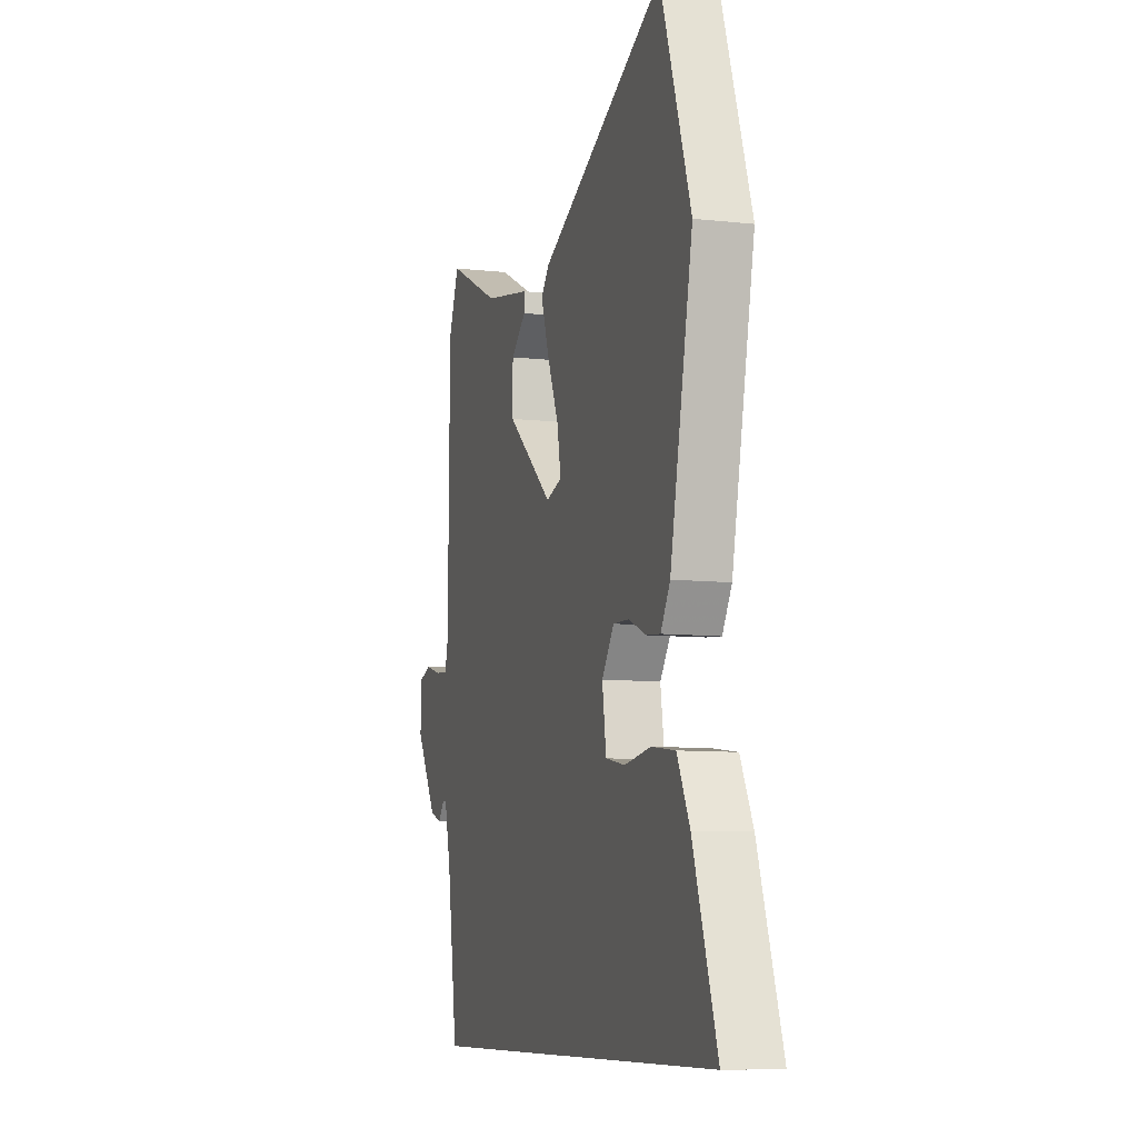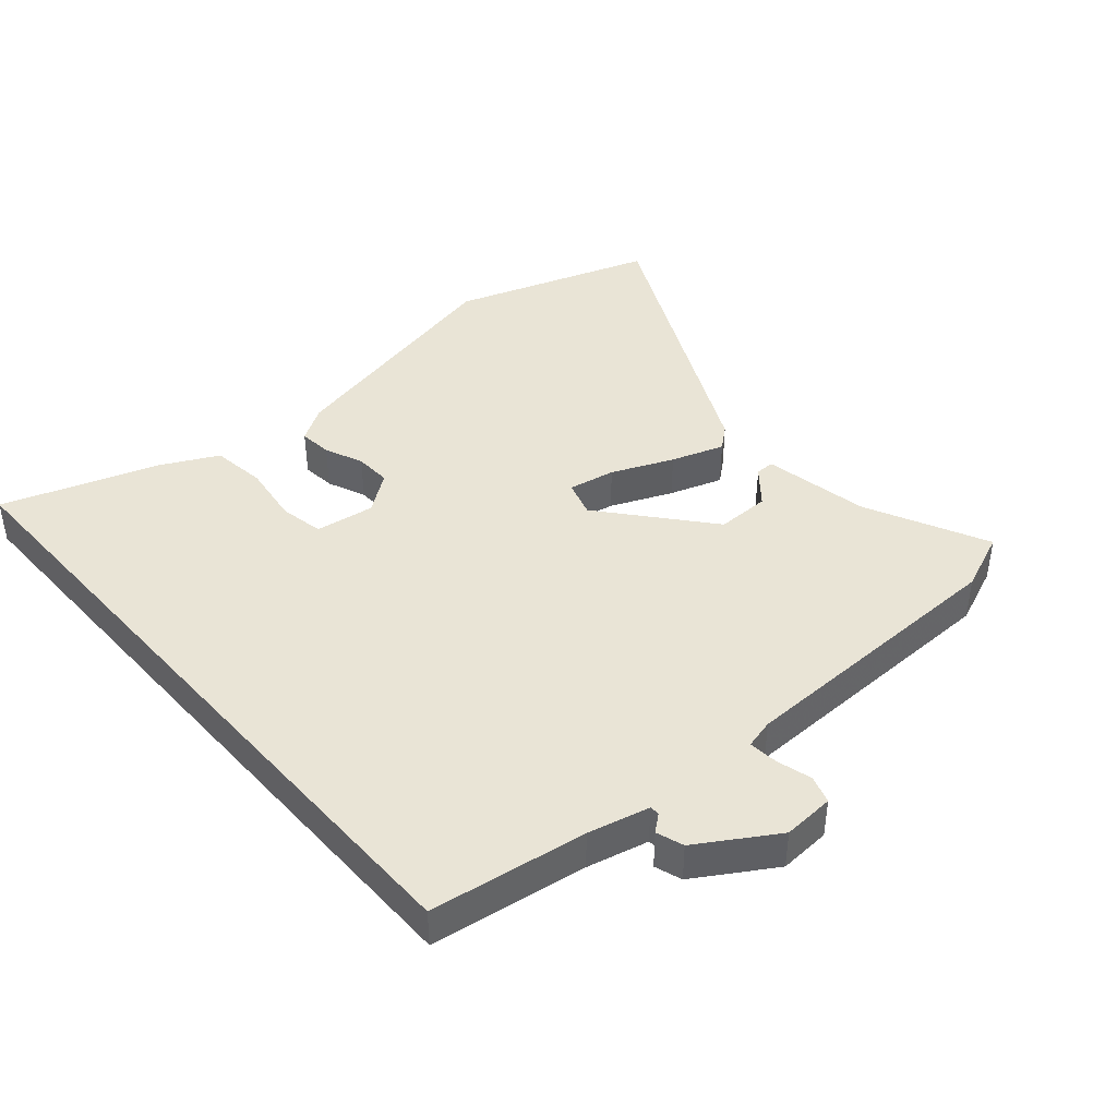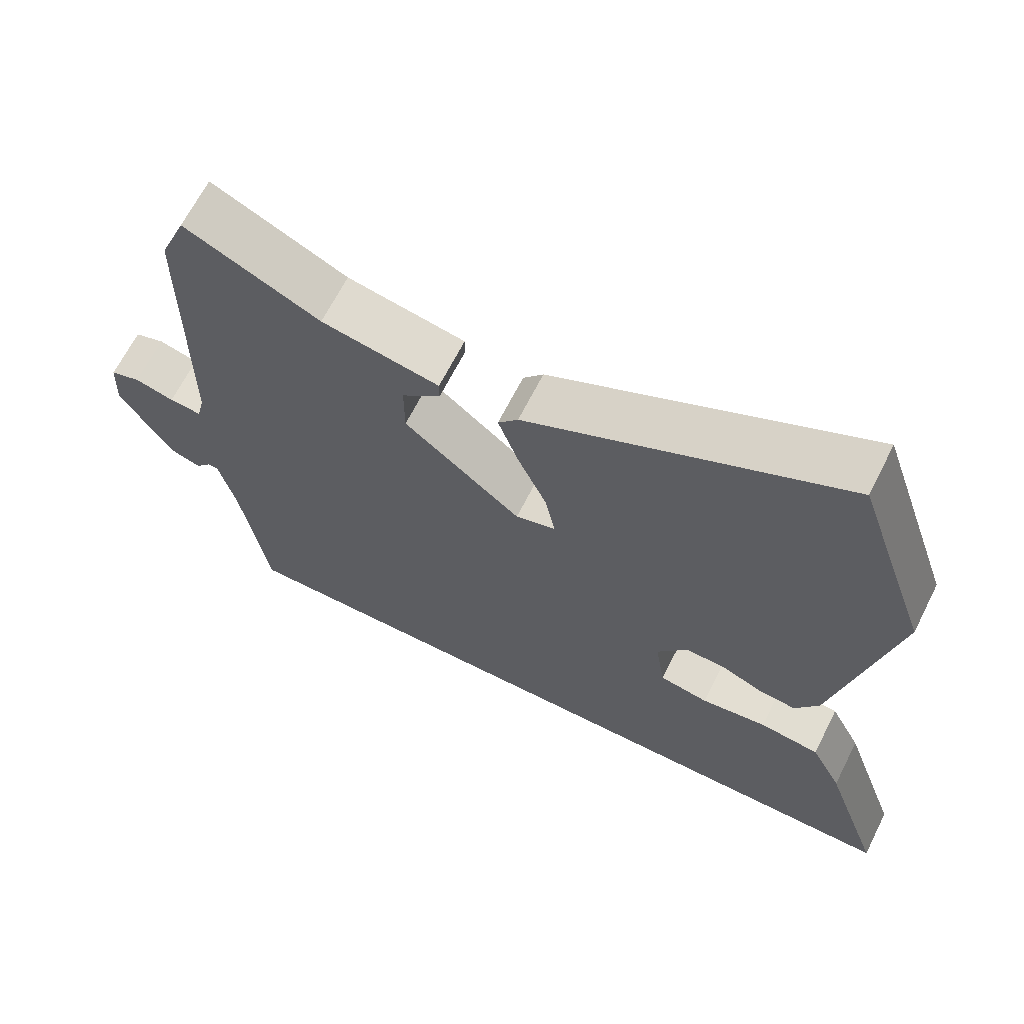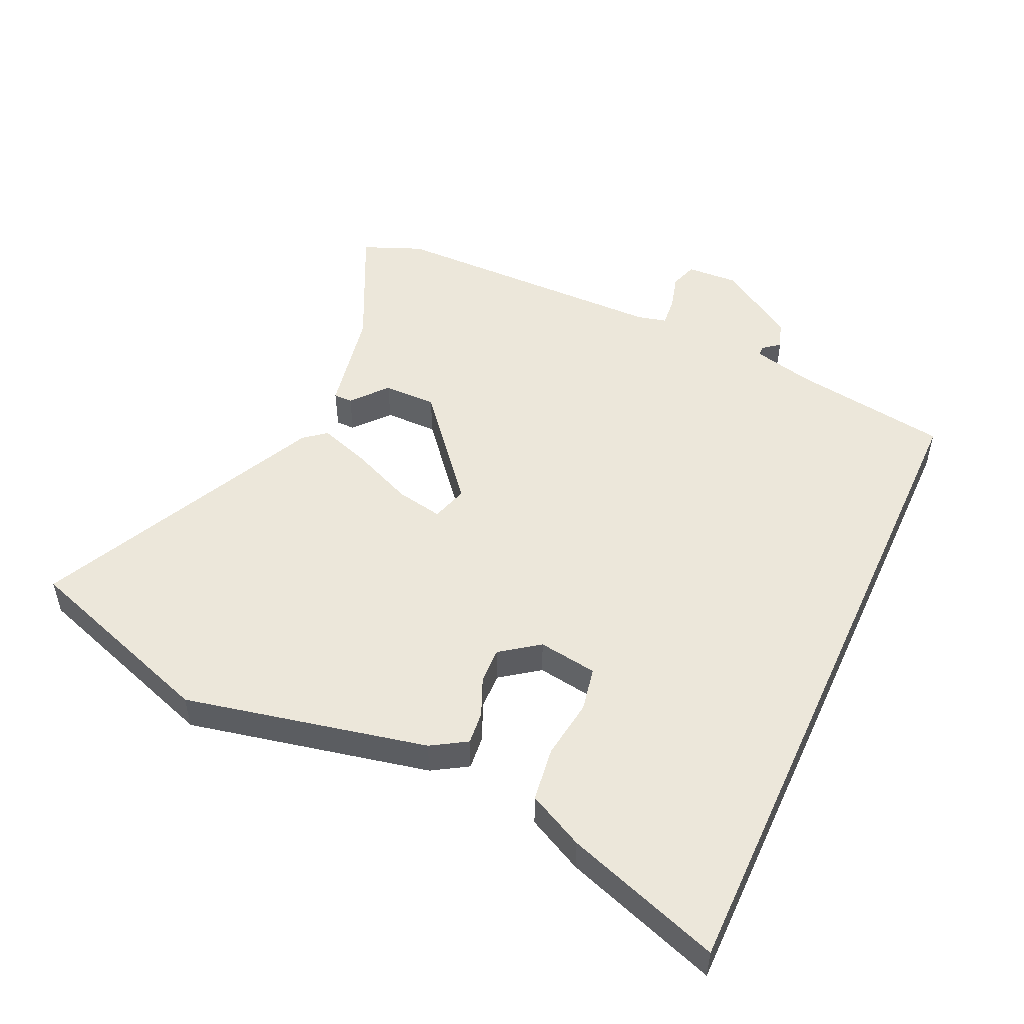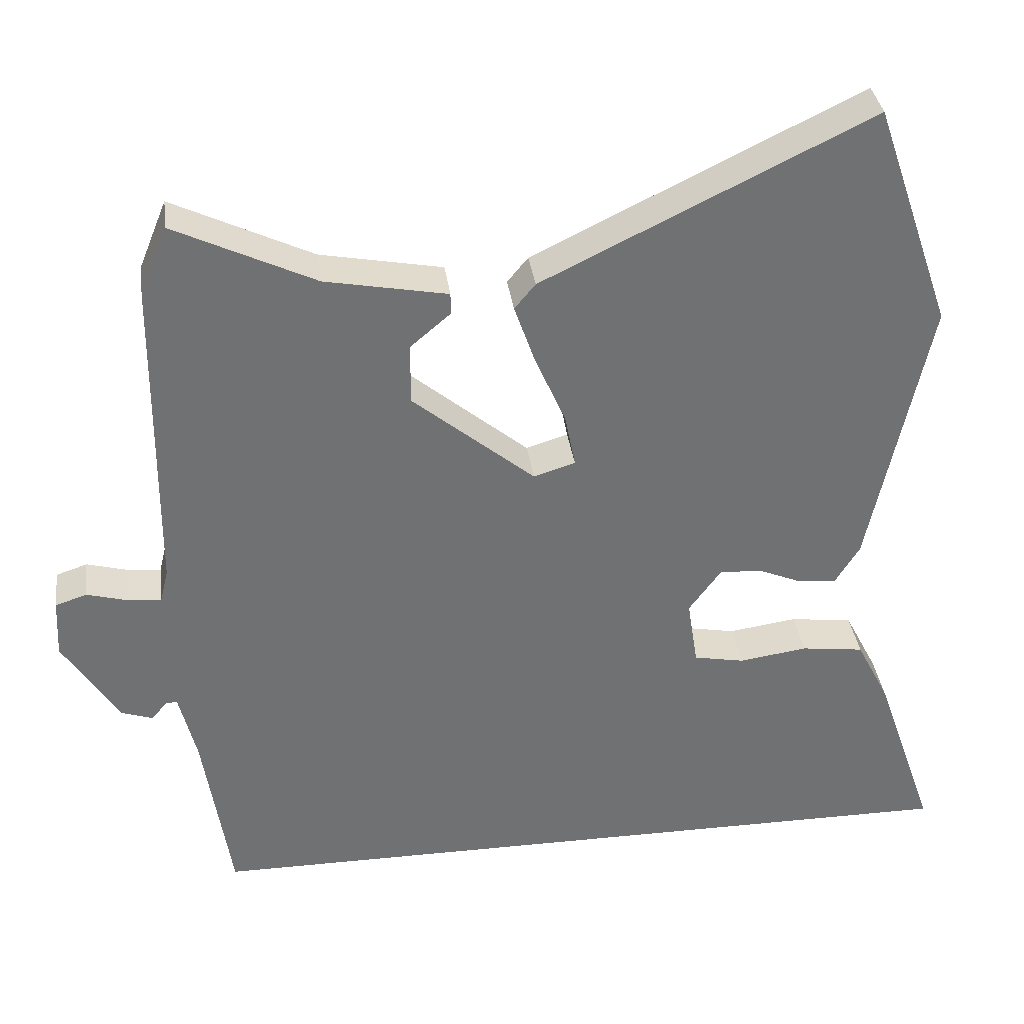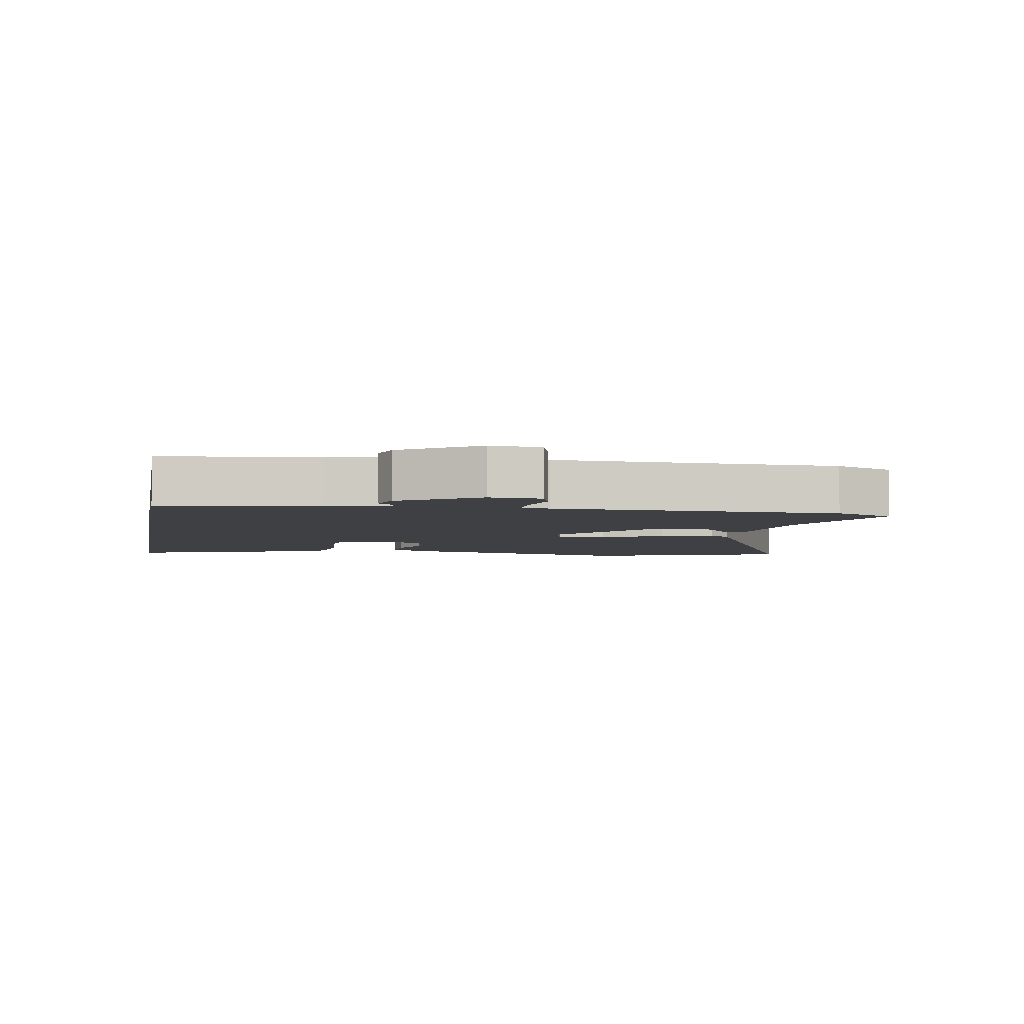
<metadata>
{"format":"obj","ext":"obj","renderer":"f3d","projection":"perspective","resolution":1024,"background":"white","views":[{"elev":-8.7,"azim":73.3,"up":"+Z"},{"elev":42.4,"azim":-131.3,"up":"+Y"},{"elev":66.2,"azim":26.8,"up":"+Z"},{"elev":50.7,"azim":114.5,"up":"+Y"},{"elev":35.2,"azim":-7.6,"up":"+Z"},{"elev":-4.8,"azim":-100.4,"up":"+Y"}]}
</metadata>
<code>
v 0.436 0.07 0.686
v 0.541 0.07 0.382
v 0.462 0.07 0.008
v 0.429 0.07 -0.046
v 0.378 0.07 -0.041
v 0.319 0.07 -0.016
v 0.263 0.07 -0.014
v 0.22 0.07 -0.073
v 0.234 0.07 -0.164
v 0.302 0.07 -0.177
v 0.394 0.07 -0.164
v 0.478 0.07 -0.175
v 0.522 0.07 -0.261
v 0.605 0.07 -0.5
v -0.45 0.07 -0.5
v -0.487 0.07 -0.26
v -0.51 0.07 -0.166
v -0.525 0.07 -0.165
v -0.546 0.07 -0.191
v -0.588 0.07 -0.177
v -0.663 0.07 -0.058
v -0.659 0.07 0.021
v -0.617 0.07 0.035
v -0.562 0.07 0.02
v -0.517 0.07 0.016
v -0.506 0.07 0.061
v -0.502 0.07 0.496
v -0.465 0.07 0.587
v -0.277 0.07 0.497
v -0.113 0.07 0.466
v -0.113 0.07 0.437
v -0.167 0.07 0.391
v -0.167 0.07 0.309
v -0.004 0.07 0.174
v 0.052 0.07 0.191
v 0.038 0.07 0.263
v -0.003 0.07 0.357
v -0.031 0.07 0.438
v -0.003 0.07 0.472
v 0.436 0 0.686
v 0.541 0 0.382
v 0.462 0 0.008
v 0.429 0 -0.046
v 0.378 0 -0.041
v 0.319 0 -0.016
v 0.263 0 -0.014
v 0.22 0 -0.073
v 0.234 0 -0.164
v 0.302 0 -0.177
v 0.394 0 -0.164
v 0.478 0 -0.175
v 0.522 0 -0.261
v 0.605 0 -0.5
v -0.45 0 -0.5
v -0.487 0 -0.26
v -0.51 0 -0.166
v -0.525 0 -0.165
v -0.546 0 -0.191
v -0.588 0 -0.177
v -0.663 0 -0.058
v -0.659 0 0.021
v -0.617 0 0.035
v -0.562 0 0.02
v -0.517 0 0.016
v -0.506 0 0.061
v -0.502 0 0.496
v -0.465 0 0.587
v -0.277 0 0.497
v -0.113 0 0.466
v -0.113 0 0.437
v -0.167 0 0.391
v -0.167 0 0.309
v -0.004 0 0.174
v 0.052 0 0.191
v 0.038 0 0.263
v -0.003 0 0.357
v -0.031 0 0.438
v -0.003 0 0.472
f 4 5 6
f 3 4 6
f 2 3 6
f 1 2 6
f 39 1 6
f 38 39 6
f 37 38 6
f 36 37 6
f 35 36 6 7
f 34 35 7 8
f 33 34 8 9
f 29 30 31 32
f 29 32 33
f 28 29 33
f 27 28 33
f 26 27 33
f 25 26 33 9
f 22 23 24
f 21 22 24
f 20 21 24
f 19 20 24
f 18 19 24
f 24 25 9
f 18 24 9
f 17 18 9
f 14 15 16
f 13 14 16
f 12 13 16
f 10 11 12
f 10 12 16
f 9 10 16 17
f 45 44 43
f 45 43 42
f 45 42 41
f 45 41 40
f 45 40 78
f 45 78 77
f 45 77 76
f 45 76 75
f 46 45 75 74
f 47 46 74 73
f 48 47 73 72
f 71 70 69 68
f 72 71 68
f 72 68 67
f 72 67 66
f 72 66 65
f 48 72 65 64
f 63 62 61
f 63 61 60
f 63 60 59
f 63 59 58
f 63 58 57
f 48 64 63
f 48 63 57
f 48 57 56
f 55 54 53
f 55 53 52
f 55 52 51
f 51 50 49
f 55 51 49
f 56 55 49 48
f 1 40 41 2
f 2 41 42 3
f 3 42 43 4
f 4 43 44 5
f 5 44 45 6
f 6 45 46 7
f 7 46 47 8
f 8 47 48 9
f 9 48 49 10
f 10 49 50 11
f 11 50 51 12
f 12 51 52 13
f 13 52 53 14
f 14 53 54 15
f 15 54 55 16
f 16 55 56 17
f 17 56 57 18
f 18 57 58 19
f 19 58 59 20
f 20 59 60 21
f 21 60 61 22
f 22 61 62 23
f 23 62 63 24
f 24 63 64 25
f 25 64 65 26
f 26 65 66 27
f 27 66 67 28
f 28 67 68 29
f 29 68 69 30
f 30 69 70 31
f 31 70 71 32
f 32 71 72 33
f 33 72 73 34
f 34 73 74 35
f 35 74 75 36
f 36 75 76 37
f 37 76 77 38
f 38 77 78 39
f 39 78 40 1

</code>
